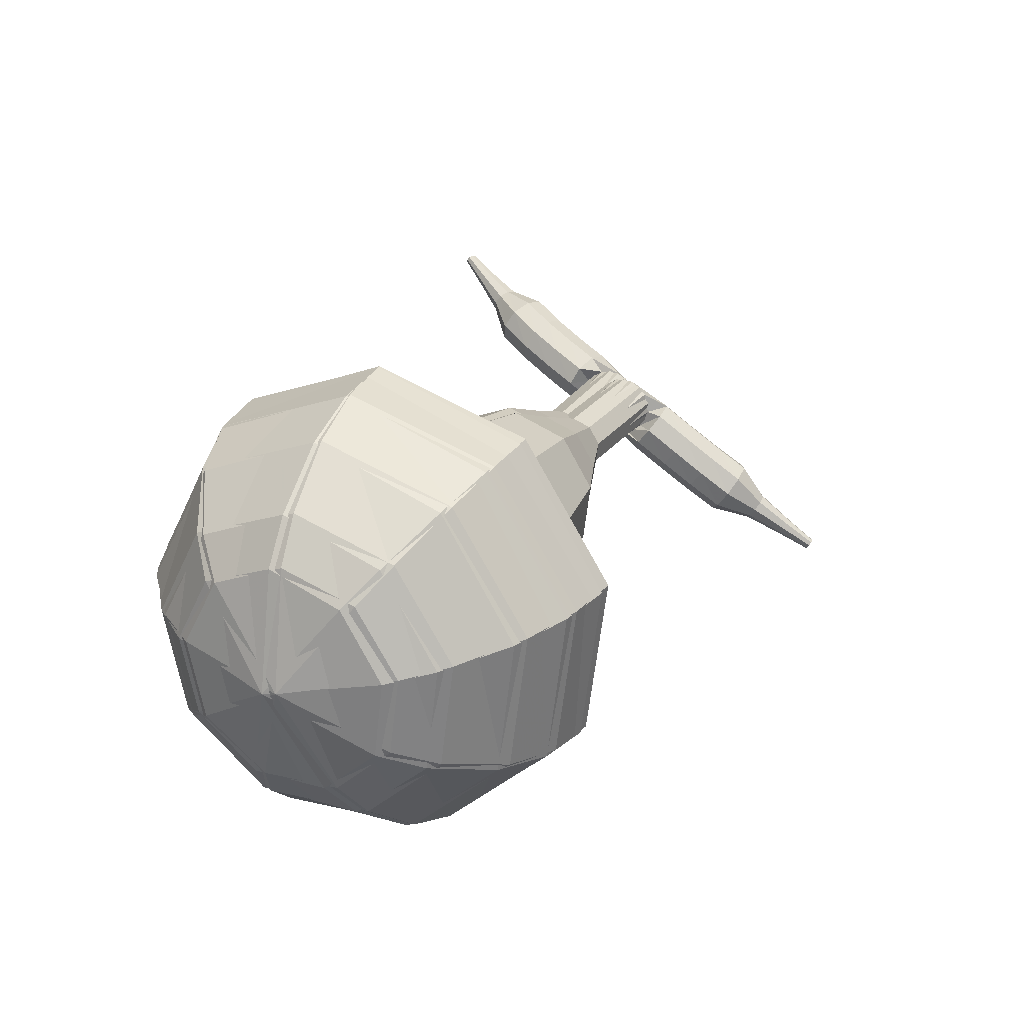
<metadata>
{"format":"obj","ext":"obj","renderer":"f3d","projection":"perspective","resolution":1024,"background":"white","views":[{"elev":4.6,"azim":-82.8,"up":"+Y"}]}
</metadata>
<code>
g tube1
v 88.3 97.9 115.8
v 89.62 97.13 112.7
v 91.08 94.54 111.1
v 92.02 91.32 111.7
v 91.99 89 114.2
v 91.01 88.65 117.4
v 89.53 90.45 119.9
v 88.25 93.54 120.4
v 87.76 96.48 118.8
v 88.3 97.9 115.8
v 87.9 96.35 115.5
v 88.86 95.79 113.3
v 89.94 93.89 112.1
v 90.62 91.54 112.5
v 90.6 89.84 114.3
v 89.88 89.58 116.7
v 88.8 90.89 118.5
v 87.86 93.16 118.9
v 87.51 95.31 117.7
v 87.9 96.35 115.5
v 88.27 92.63 115.2
v 88.27 92.63 115.2
v 88.27 92.63 115.2
v 88.27 92.63 115.2
v 88.27 92.63 115.2
v 88.27 92.63 115.2
v 88.27 92.63 115.2
v 88.27 92.63 115.2
v 88.27 92.63 115.2
v 88.27 92.63 115.2
v 111.6 99.77 123.1
v 111.6 100 122.4
v 111.5 100.6 122.1
v 111.3 101.3 122.2
v 111 101.6 122.7
v 110.8 101.6 123.4
v 110.8 101.1 123.9
v 111 100.4 124
v 111.3 99.93 123.7
v 111.6 99.77 123.1
v 112.5 100.8 122.1
v 112.1 100.6 121.7
v 111.4 100.7 121.5
v 110.9 101.2 121.5
v 110.8 101.7 121.9
v 111.1 102.1 122.3
v 111.7 102.2 122.7
v 112.3 101.9 122.8
v 112.6 101.3 122.5
v 112.5 100.8 122.1
v 113 101.5 121.2
v 112.6 101.3 120.7
v 111.9 101.4 120.5
v 111.4 101.9 120.6
v 111.3 102.4 120.9
v 111.6 102.8 121.4
v 112.2 102.9 121.8
v 112.8 102.6 121.9
v 113.1 102 121.6
v 113 101.5 121.2
v 113.6 102.2 120.3
v 113.1 102 119.8
v 112.5 102.1 119.6
v 112 102.6 119.7
v 111.8 103.2 120
v 112.1 103.5 120.5
v 112.7 103.6 120.9
v 113.3 103.3 121
v 113.6 102.7 120.7
v 113.6 102.2 120.3
v 114.1 103 119.4
v 113.7 102.8 118.9
v 113 102.9 118.7
v 112.5 103.4 118.8
v 112.4 103.9 119.2
v 112.6 104.3 119.7
v 113.2 104.3 120.1
v 113.8 104 120.2
v 114.1 103.5 119.9
v 114.1 103 119.4
v 114.2 104.1 118.6
v 114 104 118.4
v 113.7 104.1 118.2
v 113.4 104.3 118.3
v 113.4 104.6 118.5
v 113.5 104.7 118.8
v 113.7 104.8 119
v 114 104.6 119
v 114.2 104.3 118.9
v 114.2 104.1 118.6
v 114.6 105.1 117.9
v 114.5 105 117.7
v 114.3 105 117.6
v 114.1 105.2 117.6
v 114.1 105.3 117.8
v 114.1 105.5 117.9
v 114.3 105.5 118.1
v 114.5 105.4 118.1
v 114.6 105.2 118
v 114.6 105.1 117.9
v 115.1 106 117.1
v 115 105.9 117
v 114.9 106 116.9
v 114.8 106.1 117
v 114.7 106.2 117
v 114.8 106.2 117.2
v 114.9 106.2 117.2
v 115 106.2 117.3
v 115.1 106.1 117.2
v 115.1 106 117.1
f 1 2 12
f 12 11 1
f 2 3 13
f 13 12 2
f 3 4 14
f 14 13 3
f 4 5 15
f 15 14 4
f 5 6 16
f 16 15 5
f 6 7 17
f 17 16 6
f 7 8 18
f 18 17 7
f 8 9 19
f 19 18 8
f 9 10 20
f 20 19 9
f 11 12 22
f 22 21 11
f 12 13 23
f 23 22 12
f 13 14 24
f 24 23 13
f 14 15 25
f 25 24 14
f 15 16 26
f 26 25 15
f 16 17 27
f 27 26 16
f 17 18 28
f 28 27 17
f 18 19 29
f 29 28 18
f 19 20 30
f 30 29 19
f 21 22 32
f 32 31 21
f 22 23 33
f 33 32 22
f 23 24 34
f 34 33 23
f 24 25 35
f 35 34 24
f 25 26 36
f 36 35 25
f 26 27 37
f 37 36 26
f 27 28 38
f 38 37 27
f 28 29 39
f 39 38 28
f 29 30 40
f 40 39 29
f 31 32 42
f 42 41 31
f 32 33 43
f 43 42 32
f 33 34 44
f 44 43 33
f 34 35 45
f 45 44 34
f 35 36 46
f 46 45 35
f 36 37 47
f 47 46 36
f 37 38 48
f 48 47 37
f 38 39 49
f 49 48 38
f 39 40 50
f 50 49 39
f 41 42 52
f 52 51 41
f 42 43 53
f 53 52 42
f 43 44 54
f 54 53 43
f 44 45 55
f 55 54 44
f 45 46 56
f 56 55 45
f 46 47 57
f 57 56 46
f 47 48 58
f 58 57 47
f 48 49 59
f 59 58 48
f 49 50 60
f 60 59 49
f 51 52 62
f 62 61 51
f 52 53 63
f 63 62 52
f 53 54 64
f 64 63 53
f 54 55 65
f 65 64 54
f 55 56 66
f 66 65 55
f 56 57 67
f 67 66 56
f 57 58 68
f 68 67 57
f 58 59 69
f 69 68 58
f 59 60 70
f 70 69 59
f 61 62 72
f 72 71 61
f 62 63 73
f 73 72 62
f 63 64 74
f 74 73 63
f 64 65 75
f 75 74 64
f 65 66 76
f 76 75 65
f 66 67 77
f 77 76 66
f 67 68 78
f 78 77 67
f 68 69 79
f 79 78 68
f 69 70 80
f 80 79 69
f 71 72 82
f 82 81 71
f 72 73 83
f 83 82 72
f 73 74 84
f 84 83 73
f 74 75 85
f 85 84 74
f 75 76 86
f 86 85 75
f 76 77 87
f 87 86 76
f 77 78 88
f 88 87 77
f 78 79 89
f 89 88 78
f 79 80 90
f 90 89 79
f 81 82 92
f 92 91 81
f 82 83 93
f 93 92 82
f 83 84 94
f 94 93 83
f 84 85 95
f 95 94 84
f 85 86 96
f 96 95 85
f 86 87 97
f 97 96 86
f 87 88 98
f 98 97 87
f 88 89 99
f 99 98 88
f 89 90 100
f 100 99 89
f 91 92 102
f 102 101 91
f 92 93 103
f 103 102 92
f 93 94 104
f 104 103 93
f 94 95 105
f 105 104 94
f 95 96 106
f 106 105 95
f 96 97 107
f 107 106 96
f 97 98 108
f 108 107 97
f 98 99 109
f 109 108 98
f 99 100 110
f 110 109 99
v 110.9 101.6 123.1
v 111.1 101.5 122.4
v 111.4 101 122.1
v 111.6 100.3 122.2
v 111.6 99.85 122.7
v 111.4 99.78 123.4
v 111.1 100.1 123.9
v 110.9 100.8 124
v 110.8 101.4 123.7
v 110.9 101.6 123.1
v 108.9 100.9 122.4
v 109.1 100.8 121.7
v 109.4 100.3 121.4
v 109.6 99.61 121.5
v 109.6 99.14 122
v 109.4 99.07 122.7
v 109.1 99.43 123.2
v 108.8 100.1 123.3
v 108.7 100.6 123
v 108.9 100.9 122.4
v 106.8 100.2 121.7
v 107.1 100.1 121.1
v 107.4 99.54 120.7
v 107.6 98.89 120.8
v 107.6 98.43 121.3
v 107.4 98.36 122
v 107.1 98.72 122.5
v 106.8 99.34 122.6
v 106.7 99.93 122.3
v 106.8 100.2 121.7
v 104.5 100.3 121
v 105 100 119.8
v 105.6 99.06 119.2
v 105.9 97.85 119.4
v 105.9 96.97 120.4
v 105.5 96.84 121.6
v 105 97.51 122.5
v 104.5 98.68 122.7
v 104.3 99.8 122.1
v 104.5 100.3 121
v 102.2 100.5 120.3
v 102.9 100.1 118.6
v 103.7 98.6 117.6
v 104.3 96.77 118
v 104.3 95.46 119.4
v 103.7 95.26 121.2
v 102.9 96.28 122.6
v 102.1 98.03 122.9
v 101.9 99.7 122
v 102.2 100.5 120.3
v 97.81 99.96 118.9
v 98.8 99.38 116.6
v 99.91 97.42 115.4
v 100.6 94.99 115.8
v 100.6 93.23 117.7
v 99.85 92.97 120.1
v 98.73 94.33 122
v 97.77 96.66 122.4
v 97.4 98.89 121.2
v 97.81 99.96 118.9
v 92.51 102.1 117.5
v 94.49 100.9 112.9
v 96.71 96.98 110.5
v 98.13 92.13 111.3
v 98.08 88.61 115.1
v 96.59 88.09 119.9
v 94.36 90.8 123.7
v 92.42 95.47 124.5
v 91.69 99.93 122.1
v 92.51 102.1 117.5
v 90.91 101.3 116.9
v 92.83 100.1 112.5
v 94.97 96.33 110.1
v 96.35 91.62 110.9
v 96.3 88.22 114.6
v 94.86 87.72 119.3
v 92.7 90.34 122.9
v 90.82 94.87 123.7
v 90.12 99.18 121.4
v 90.91 101.3 116.9
v 89.48 99.94 116.3
v 91.19 98.94 112.4
v 93.12 95.53 110.3
v 94.34 91.33 111
v 94.3 88.29 114.2
v 93.02 87.83 118.5
v 91.08 90.18 121.7
v 89.4 94.23 122.4
v 88.77 98.08 120.3
v 89.48 99.94 116.3
v 88.3 97.9 115.8
v 89.62 97.13 112.7
v 91.08 94.54 111.1
v 92.02 91.32 111.7
v 91.99 89 114.2
v 91.01 88.65 117.4
v 89.53 90.45 119.9
v 88.25 93.54 120.4
v 87.76 96.48 118.8
v 88.3 97.9 115.8
v 87.9 96.35 115.5
v 88.86 95.79 113.3
v 89.94 93.89 112.1
v 90.62 91.54 112.5
v 90.6 89.84 114.3
v 89.88 89.58 116.7
v 88.8 90.89 118.5
v 87.86 93.16 118.9
v 87.51 95.31 117.7
v 87.9 96.35 115.5
v 88.27 92.63 115.2
v 88.27 92.63 115.2
v 88.27 92.63 115.2
v 88.27 92.63 115.2
v 88.27 92.63 115.2
v 88.27 92.63 115.2
v 88.27 92.63 115.2
v 88.27 92.63 115.2
v 88.27 92.63 115.2
v 88.27 92.63 115.2
f 111 112 122
f 122 121 111
f 112 113 123
f 123 122 112
f 113 114 124
f 124 123 113
f 114 115 125
f 125 124 114
f 115 116 126
f 126 125 115
f 116 117 127
f 127 126 116
f 117 118 128
f 128 127 117
f 118 119 129
f 129 128 118
f 119 120 130
f 130 129 119
f 121 122 132
f 132 131 121
f 122 123 133
f 133 132 122
f 123 124 134
f 134 133 123
f 124 125 135
f 135 134 124
f 125 126 136
f 136 135 125
f 126 127 137
f 137 136 126
f 127 128 138
f 138 137 127
f 128 129 139
f 139 138 128
f 129 130 140
f 140 139 129
f 131 132 142
f 142 141 131
f 132 133 143
f 143 142 132
f 133 134 144
f 144 143 133
f 134 135 145
f 145 144 134
f 135 136 146
f 146 145 135
f 136 137 147
f 147 146 136
f 137 138 148
f 148 147 137
f 138 139 149
f 149 148 138
f 139 140 150
f 150 149 139
f 141 142 152
f 152 151 141
f 142 143 153
f 153 152 142
f 143 144 154
f 154 153 143
f 144 145 155
f 155 154 144
f 145 146 156
f 156 155 145
f 146 147 157
f 157 156 146
f 147 148 158
f 158 157 147
f 148 149 159
f 159 158 148
f 149 150 160
f 160 159 149
f 151 152 162
f 162 161 151
f 152 153 163
f 163 162 152
f 153 154 164
f 164 163 153
f 154 155 165
f 165 164 154
f 155 156 166
f 166 165 155
f 156 157 167
f 167 166 156
f 157 158 168
f 168 167 157
f 158 159 169
f 169 168 158
f 159 160 170
f 170 169 159
f 161 162 172
f 172 171 161
f 162 163 173
f 173 172 162
f 163 164 174
f 174 173 163
f 164 165 175
f 175 174 164
f 165 166 176
f 176 175 165
f 166 167 177
f 177 176 166
f 167 168 178
f 178 177 167
f 168 169 179
f 179 178 168
f 169 170 180
f 180 179 169
f 171 172 182
f 182 181 171
f 172 173 183
f 183 182 172
f 173 174 184
f 184 183 173
f 174 175 185
f 185 184 174
f 175 176 186
f 186 185 175
f 176 177 187
f 187 186 176
f 177 178 188
f 188 187 177
f 178 179 189
f 189 188 178
f 179 180 190
f 190 189 179
f 181 182 192
f 192 191 181
f 182 183 193
f 193 192 182
f 183 184 194
f 194 193 183
f 184 185 195
f 195 194 184
f 185 186 196
f 196 195 185
f 186 187 197
f 197 196 186
f 187 188 198
f 198 197 187
f 188 189 199
f 199 198 188
f 189 190 200
f 200 199 189
f 191 192 202
f 202 201 191
f 192 193 203
f 203 202 192
f 193 194 204
f 204 203 193
f 194 195 205
f 205 204 194
f 195 196 206
f 206 205 195
f 196 197 207
f 207 206 196
f 197 198 208
f 208 207 197
f 198 199 209
f 209 208 198
f 199 200 210
f 210 209 199
f 201 202 212
f 212 211 201
f 202 203 213
f 213 212 202
f 203 204 214
f 214 213 203
f 204 205 215
f 215 214 204
f 205 206 216
f 216 215 205
f 206 207 217
f 217 216 206
f 207 208 218
f 218 217 207
f 208 209 219
f 219 218 208
f 209 210 220
f 220 219 209
f 211 212 222
f 222 221 211
f 212 213 223
f 223 222 212
f 213 214 224
f 224 223 213
f 214 215 225
f 225 224 214
f 215 216 226
f 226 225 215
f 216 217 227
f 227 226 216
f 217 218 228
f 228 227 217
f 218 219 229
f 229 228 218
f 219 220 230
f 230 229 219
v 88.38 97.85 115.4
v 89.88 97.17 112.5
v 91.47 94.62 110.9
v 92.42 91.41 111.4
v 92.28 89.03 113.9
v 91.11 88.61 117
v 89.46 90.32 119.4
v 88.11 93.39 120
v 87.68 96.36 118.4
v 88.38 97.85 115.4
v 88.02 96.3 115.1
v 89.11 95.8 112.9
v 90.28 93.94 111.8
v 90.98 91.59 112.2
v 90.87 89.85 113.9
v 90.02 89.53 116.2
v 88.81 90.79 118
v 87.82 93.03 118.4
v 87.51 95.21 117.3
v 88.02 96.3 115.1
v 88.45 92.59 114.7
v 88.45 92.59 114.7
v 88.45 92.59 114.7
v 88.45 92.59 114.7
v 88.45 92.59 114.7
v 88.45 92.59 114.7
v 88.45 92.59 114.7
v 88.45 92.59 114.7
v 88.45 92.59 114.7
v 88.45 92.59 114.7
v 110.1 99.47 123.7
v 110.2 99.78 123.1
v 110.2 100.4 122.8
v 109.9 101 122.9
v 109.6 101.4 123.4
v 109.3 101.3 124
v 109.3 100.8 124.5
v 109.4 100.1 124.6
v 109.8 99.61 124.3
v 110.1 99.47 123.7
v 108.9 99.45 124.7
v 109.2 99 124.3
v 109.9 98.85 124
v 110.5 99.05 124.1
v 110.9 99.52 124.5
v 110.8 100 124.9
v 110.3 100.4 125.2
v 109.6 100.3 125.3
v 109.1 99.98 125.1
v 108.9 99.45 124.7
v 109.1 98.64 125.7
v 109.4 98.2 125.2
v 110 98.04 125
v 110.6 98.25 125.1
v 111 98.72 125.4
v 110.9 99.24 125.9
v 110.4 99.56 126.2
v 109.7 99.54 126.3
v 109.2 99.17 126.1
v 109.1 98.64 125.7
v 109.2 97.84 126.6
v 109.5 97.39 126.2
v 110.2 97.24 126
v 110.8 97.46 126.1
v 111.2 97.95 126.4
v 111.1 98.47 126.9
v 110.5 98.79 127.2
v 109.9 98.76 127.3
v 109.3 98.38 127
v 109.2 97.84 126.6
v 109.4 97.06 127.6
v 109.7 96.61 127.2
v 110.3 96.47 127
v 111 96.7 127.1
v 111.3 97.2 127.4
v 111.2 97.73 127.8
v 110.7 98.05 128.2
v 110 98 128.2
v 109.5 97.61 128
v 109.4 97.06 127.6
v 110 96.42 128.7
v 110.2 96.19 128.5
v 110.5 96.12 128.4
v 110.8 96.24 128.4
v 111 96.5 128.6
v 110.9 96.77 128.8
v 110.7 96.92 128.9
v 110.3 96.89 128.9
v 110.1 96.69 128.8
v 110 96.42 128.7
v 110.3 95.72 129.7
v 110.5 95.57 129.6
v 110.7 95.53 129.5
v 110.9 95.61 129.5
v 111 95.78 129.6
v 111 95.96 129.7
v 110.8 96.07 129.8
v 110.6 96.05 129.9
v 110.4 95.91 129.8
v 110.3 95.72 129.7
v 110.6 95.03 130.7
v 110.7 94.94 130.6
v 110.8 94.91 130.6
v 111 94.96 130.6
v 111 95.07 130.7
v 111 95.17 130.7
v 110.9 95.24 130.8
v 110.8 95.22 130.8
v 110.7 95.14 130.8
v 110.6 95.03 130.7
f 231 232 242
f 242 241 231
f 232 233 243
f 243 242 232
f 233 234 244
f 244 243 233
f 234 235 245
f 245 244 234
f 235 236 246
f 246 245 235
f 236 237 247
f 247 246 236
f 237 238 248
f 248 247 237
f 238 239 249
f 249 248 238
f 239 240 250
f 250 249 239
f 241 242 252
f 252 251 241
f 242 243 253
f 253 252 242
f 243 244 254
f 254 253 243
f 244 245 255
f 255 254 244
f 245 246 256
f 256 255 245
f 246 247 257
f 257 256 246
f 247 248 258
f 258 257 247
f 248 249 259
f 259 258 248
f 249 250 260
f 260 259 249
f 251 252 262
f 262 261 251
f 252 253 263
f 263 262 252
f 253 254 264
f 264 263 253
f 254 255 265
f 265 264 254
f 255 256 266
f 266 265 255
f 256 257 267
f 267 266 256
f 257 258 268
f 268 267 257
f 258 259 269
f 269 268 258
f 259 260 270
f 270 269 259
f 261 262 272
f 272 271 261
f 262 263 273
f 273 272 262
f 263 264 274
f 274 273 263
f 264 265 275
f 275 274 264
f 265 266 276
f 276 275 265
f 266 267 277
f 277 276 266
f 267 268 278
f 278 277 267
f 268 269 279
f 279 278 268
f 269 270 280
f 280 279 269
f 271 272 282
f 282 281 271
f 272 273 283
f 283 282 272
f 273 274 284
f 284 283 273
f 274 275 285
f 285 284 274
f 275 276 286
f 286 285 275
f 276 277 287
f 287 286 276
f 277 278 288
f 288 287 277
f 278 279 289
f 289 288 278
f 279 280 290
f 290 289 279
f 281 282 292
f 292 291 281
f 282 283 293
f 293 292 282
f 283 284 294
f 294 293 283
f 284 285 295
f 295 294 284
f 285 286 296
f 296 295 285
f 286 287 297
f 297 296 286
f 287 288 298
f 298 297 287
f 288 289 299
f 299 298 288
f 289 290 300
f 300 299 289
f 291 292 302
f 302 301 291
f 292 293 303
f 303 302 292
f 293 294 304
f 304 303 293
f 294 295 305
f 305 304 294
f 295 296 306
f 306 305 295
f 296 297 307
f 307 306 296
f 297 298 308
f 308 307 297
f 298 299 309
f 309 308 298
f 299 300 310
f 310 309 299
f 301 302 312
f 312 311 301
f 302 303 313
f 313 312 302
f 303 304 314
f 314 313 303
f 304 305 315
f 315 314 304
f 305 306 316
f 316 315 305
f 306 307 317
f 317 316 306
f 307 308 318
f 318 317 307
f 308 309 319
f 319 318 308
f 309 310 320
f 320 319 309
f 311 312 322
f 322 321 311
f 312 313 323
f 323 322 312
f 313 314 324
f 324 323 313
f 314 315 325
f 325 324 314
f 315 316 326
f 326 325 315
f 316 317 327
f 327 326 316
f 317 318 328
f 328 327 317
f 318 319 329
f 329 328 318
f 319 320 330
f 330 329 319
f 321 322 332
f 332 331 321
f 322 323 333
f 333 332 322
f 323 324 334
f 334 333 323
f 324 325 335
f 335 334 324
f 325 326 336
f 336 335 325
f 326 327 337
f 337 336 326
f 327 328 338
f 338 337 327
f 328 329 339
f 339 338 328
f 329 330 340
f 340 339 329
v 109.4 101.4 123.7
v 109.7 101.2 123.1
v 110 100.7 122.8
v 110.2 100.1 122.9
v 110.2 99.58 123.4
v 110 99.5 124
v 109.6 99.84 124.5
v 109.4 100.5 124.6
v 109.3 101.1 124.3
v 109.4 101.4 123.7
v 107.6 100.7 122.9
v 107.9 100.5 122.3
v 108.2 100 122
v 108.4 99.39 122.1
v 108.4 98.91 122.6
v 108.1 98.82 123.2
v 107.8 99.17 123.7
v 107.5 99.78 123.8
v 107.4 100.4 123.5
v 107.6 100.7 122.9
v 105.7 100 122.2
v 106 99.87 121.6
v 106.3 99.36 121.2
v 106.5 98.71 121.3
v 106.5 98.23 121.8
v 106.3 98.14 122.5
v 105.9 98.49 123
v 105.7 99.11 123.1
v 105.6 99.71 122.8
v 105.7 100 122.2
v 103.6 100.1 121.4
v 104.1 99.89 120.3
v 104.7 98.93 119.7
v 105.1 97.72 119.9
v 105.1 96.82 120.8
v 104.6 96.65 122
v 104 97.3 122.9
v 103.5 98.46 123.1
v 103.3 99.59 122.5
v 103.6 100.1 121.4
v 101.4 100.4 120.6
v 102.3 99.96 118.9
v 103.2 98.52 118
v 103.7 96.7 118.3
v 103.6 95.35 119.7
v 103 95.11 121.5
v 102 96.08 122.9
v 101.3 97.82 123.2
v 101 99.51 122.3
v 101.4 100.4 120.6
v 97.4 99.88 119.1
v 98.53 99.36 116.8
v 99.74 97.43 115.6
v 100.5 95.01 116
v 100.3 93.21 117.9
v 99.46 92.89 120.2
v 98.22 94.18 122.1
v 97.19 96.5 122.5
v 96.87 98.75 121.3
v 97.4 99.88 119.1
v 92.41 102 117.5
v 94.68 101 113
v 97.1 97.16 110.6
v 98.53 92.3 111.5
v 98.31 88.71 115.1
v 96.55 88.06 119.9
v 94.06 90.66 123.5
v 92.01 95.29 124.4
v 91.36 99.78 122
v 92.41 102 117.5
v 90.86 101.2 116.8
v 93.05 100.2 112.5
v 95.39 96.49 110.2
v 96.78 91.79 111
v 96.57 88.31 114.5
v 94.86 87.68 119.1
v 92.45 90.19 122.7
v 90.46 94.68 123.5
v 89.84 99.03 121.2
v 90.86 101.2 116.8
v 89.49 99.89 116.1
v 91.45 99 112.2
v 93.54 95.67 110.2
v 94.78 91.46 110.9
v 94.6 88.35 114.1
v 93.07 87.79 118.2
v 90.91 90.04 121.4
v 89.13 94.05 122.1
v 88.57 97.94 120
v 89.49 99.89 116.1
v 88.38 97.85 115.4
v 89.88 97.17 112.5
v 91.47 94.62 110.9
v 92.42 91.41 111.4
v 92.28 89.03 113.9
v 91.11 88.61 117
v 89.46 90.32 119.4
v 88.11 93.39 120
v 87.68 96.36 118.4
v 88.38 97.85 115.4
v 88.02 96.3 115.1
v 89.11 95.8 112.9
v 90.28 93.94 111.8
v 90.98 91.59 112.2
v 90.87 89.85 113.9
v 90.02 89.53 116.2
v 88.81 90.79 118
v 87.82 93.03 118.4
v 87.51 95.21 117.3
v 88.02 96.3 115.1
v 88.45 92.59 114.7
v 88.45 92.59 114.7
v 88.45 92.59 114.7
v 88.45 92.59 114.7
v 88.45 92.59 114.7
v 88.45 92.59 114.7
v 88.45 92.59 114.7
v 88.45 92.59 114.7
v 88.45 92.59 114.7
v 88.45 92.59 114.7
f 341 342 352
f 352 351 341
f 342 343 353
f 353 352 342
f 343 344 354
f 354 353 343
f 344 345 355
f 355 354 344
f 345 346 356
f 356 355 345
f 346 347 357
f 357 356 346
f 347 348 358
f 358 357 347
f 348 349 359
f 359 358 348
f 349 350 360
f 360 359 349
f 351 352 362
f 362 361 351
f 352 353 363
f 363 362 352
f 353 354 364
f 364 363 353
f 354 355 365
f 365 364 354
f 355 356 366
f 366 365 355
f 356 357 367
f 367 366 356
f 357 358 368
f 368 367 357
f 358 359 369
f 369 368 358
f 359 360 370
f 370 369 359
f 361 362 372
f 372 371 361
f 362 363 373
f 373 372 362
f 363 364 374
f 374 373 363
f 364 365 375
f 375 374 364
f 365 366 376
f 376 375 365
f 366 367 377
f 377 376 366
f 367 368 378
f 378 377 367
f 368 369 379
f 379 378 368
f 369 370 380
f 380 379 369
f 371 372 382
f 382 381 371
f 372 373 383
f 383 382 372
f 373 374 384
f 384 383 373
f 374 375 385
f 385 384 374
f 375 376 386
f 386 385 375
f 376 377 387
f 387 386 376
f 377 378 388
f 388 387 377
f 378 379 389
f 389 388 378
f 379 380 390
f 390 389 379
f 381 382 392
f 392 391 381
f 382 383 393
f 393 392 382
f 383 384 394
f 394 393 383
f 384 385 395
f 395 394 384
f 385 386 396
f 396 395 385
f 386 387 397
f 397 396 386
f 387 388 398
f 398 397 387
f 388 389 399
f 399 398 388
f 389 390 400
f 400 399 389
f 391 392 402
f 402 401 391
f 392 393 403
f 403 402 392
f 393 394 404
f 404 403 393
f 394 395 405
f 405 404 394
f 395 396 406
f 406 405 395
f 396 397 407
f 407 406 396
f 397 398 408
f 408 407 397
f 398 399 409
f 409 408 398
f 399 400 410
f 410 409 399
f 401 402 412
f 412 411 401
f 402 403 413
f 413 412 402
f 403 404 414
f 414 413 403
f 404 405 415
f 415 414 404
f 405 406 416
f 416 415 405
f 406 407 417
f 417 416 406
f 407 408 418
f 418 417 407
f 408 409 419
f 419 418 408
f 409 410 420
f 420 419 409
f 411 412 422
f 422 421 411
f 412 413 423
f 423 422 412
f 413 414 424
f 424 423 413
f 414 415 425
f 425 424 414
f 415 416 426
f 426 425 415
f 416 417 427
f 427 426 416
f 417 418 428
f 428 427 417
f 418 419 429
f 429 428 418
f 419 420 430
f 430 429 419
f 421 422 432
f 432 431 421
f 422 423 433
f 433 432 422
f 423 424 434
f 434 433 423
f 424 425 435
f 435 434 424
f 425 426 436
f 436 435 425
f 426 427 437
f 437 436 426
f 427 428 438
f 438 437 427
f 428 429 439
f 439 438 428
f 429 430 440
f 440 439 429
f 431 432 442
f 442 441 431
f 432 433 443
f 443 442 432
f 433 434 444
f 444 443 433
f 434 435 445
f 445 444 434
f 435 436 446
f 446 445 435
f 436 437 447
f 447 446 436
f 437 438 448
f 448 447 437
f 438 439 449
f 449 448 438
f 439 440 450
f 450 449 439
f 441 442 452
f 452 451 441
f 442 443 453
f 453 452 442
f 443 444 454
f 454 453 443
f 444 445 455
f 455 454 444
f 445 446 456
f 456 455 445
f 446 447 457
f 457 456 446
f 447 448 458
f 458 457 447
f 448 449 459
f 459 458 448
f 449 450 460
f 460 459 449
g

</code>
